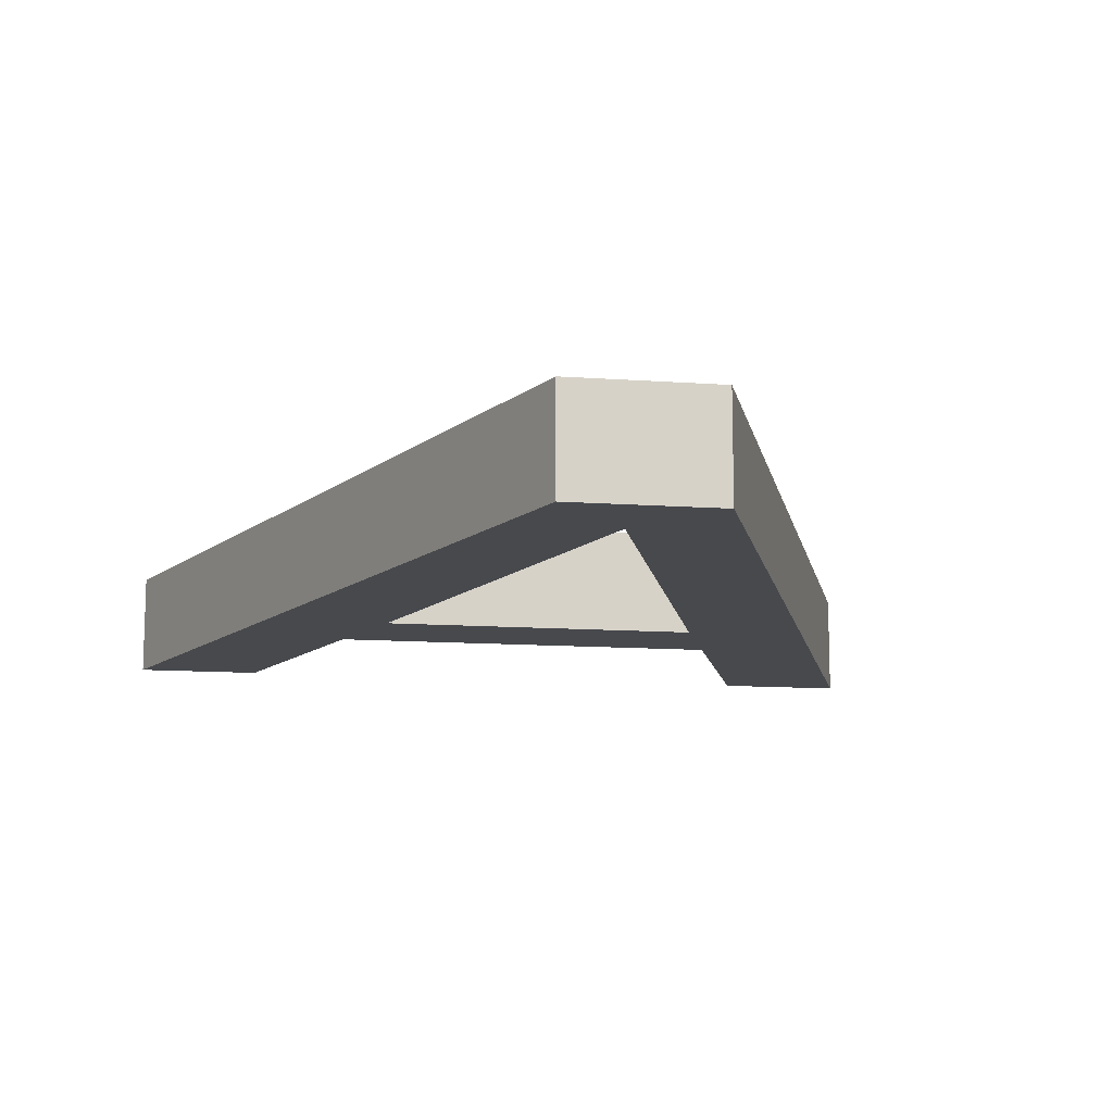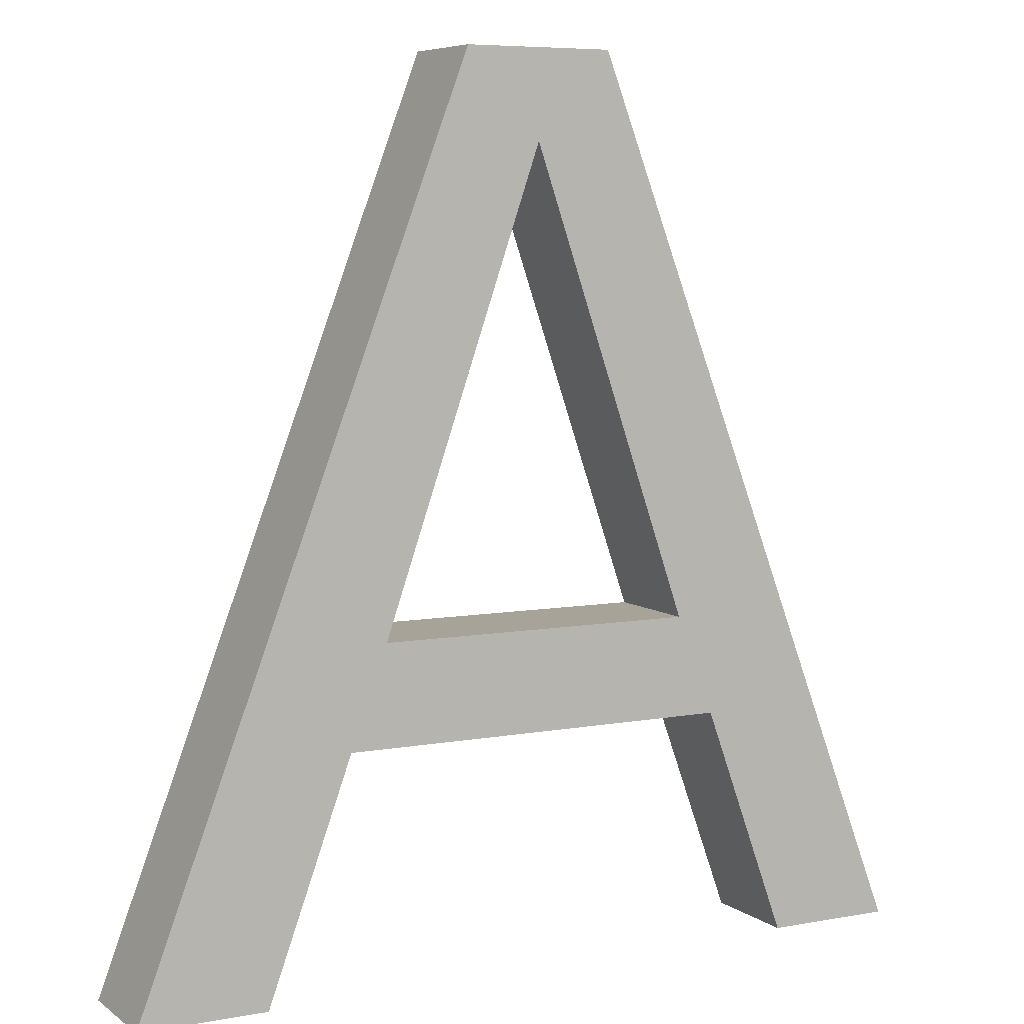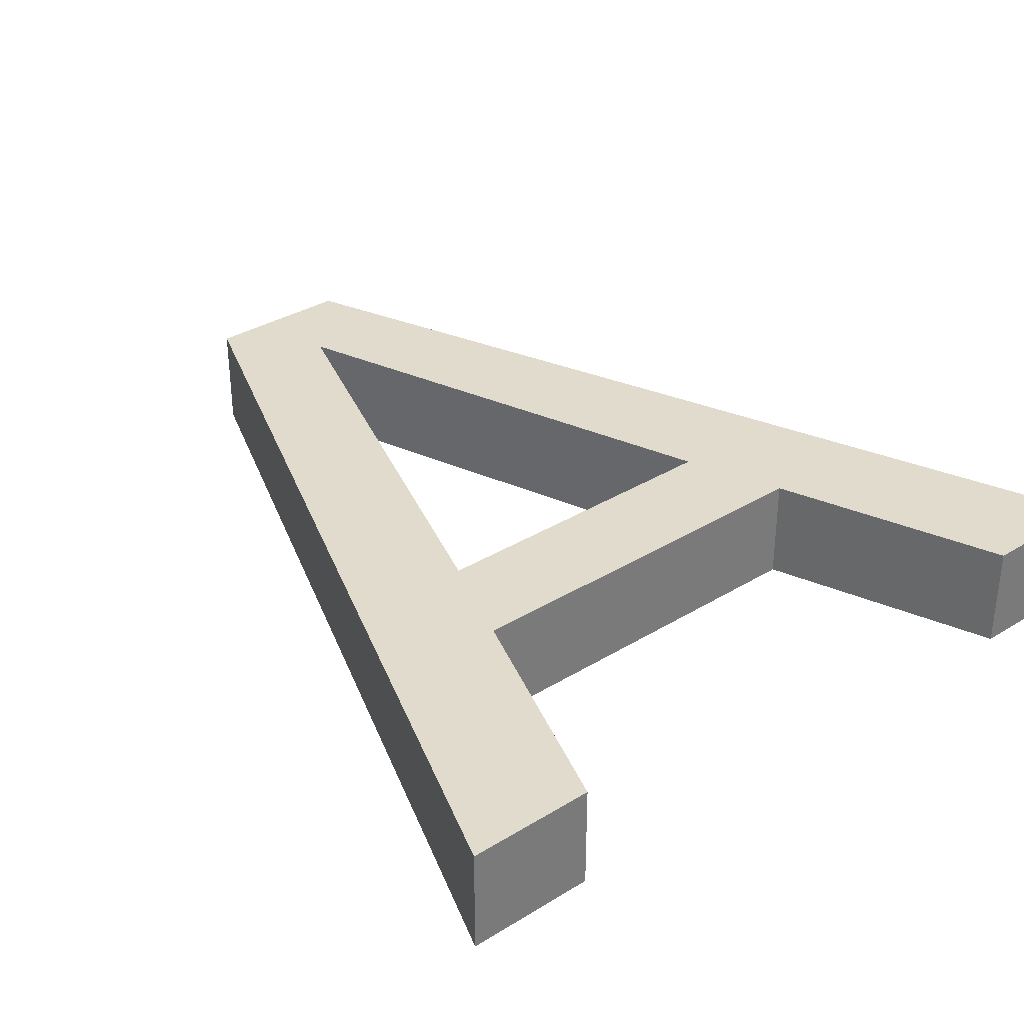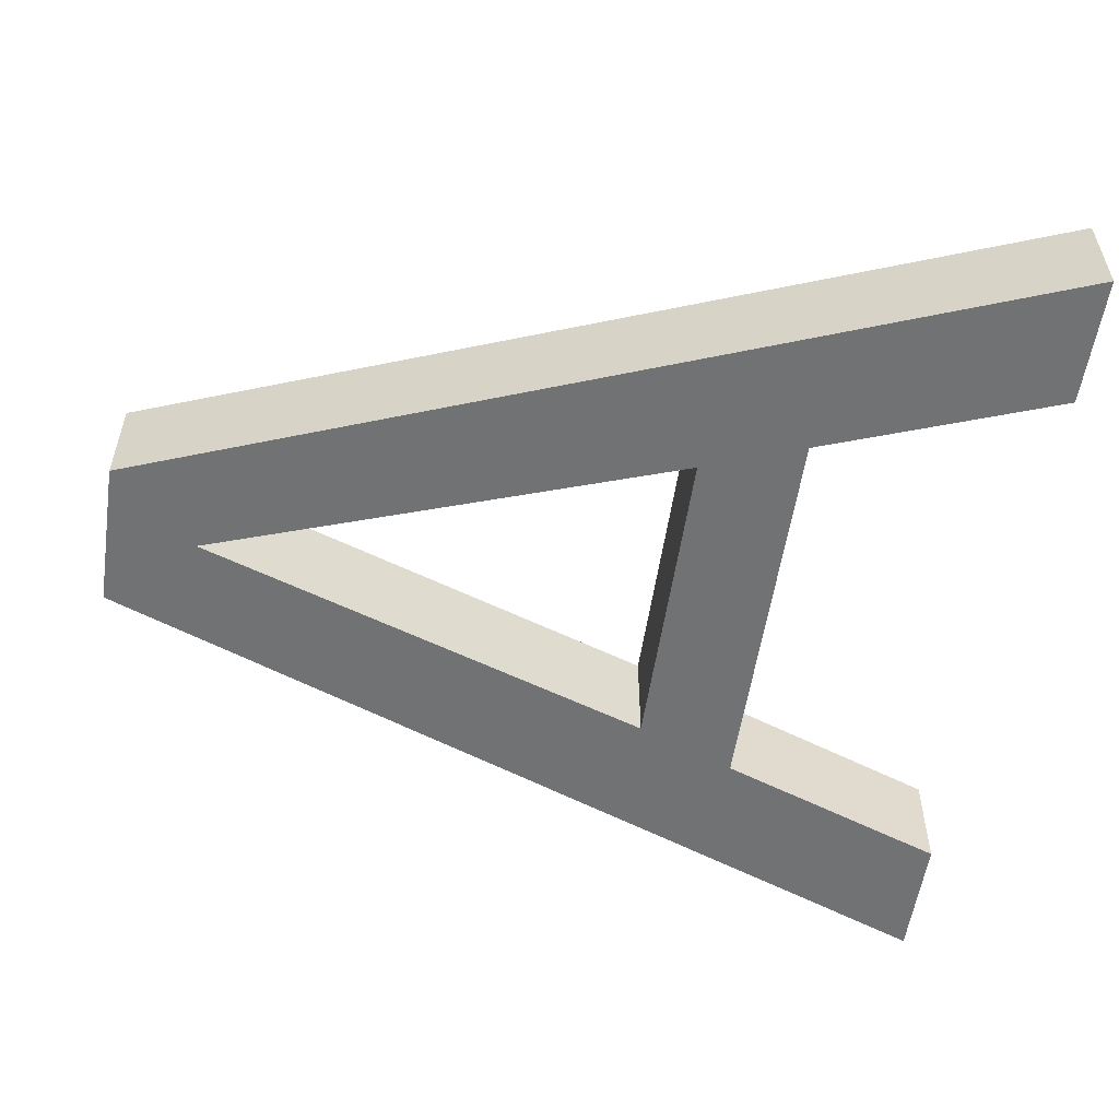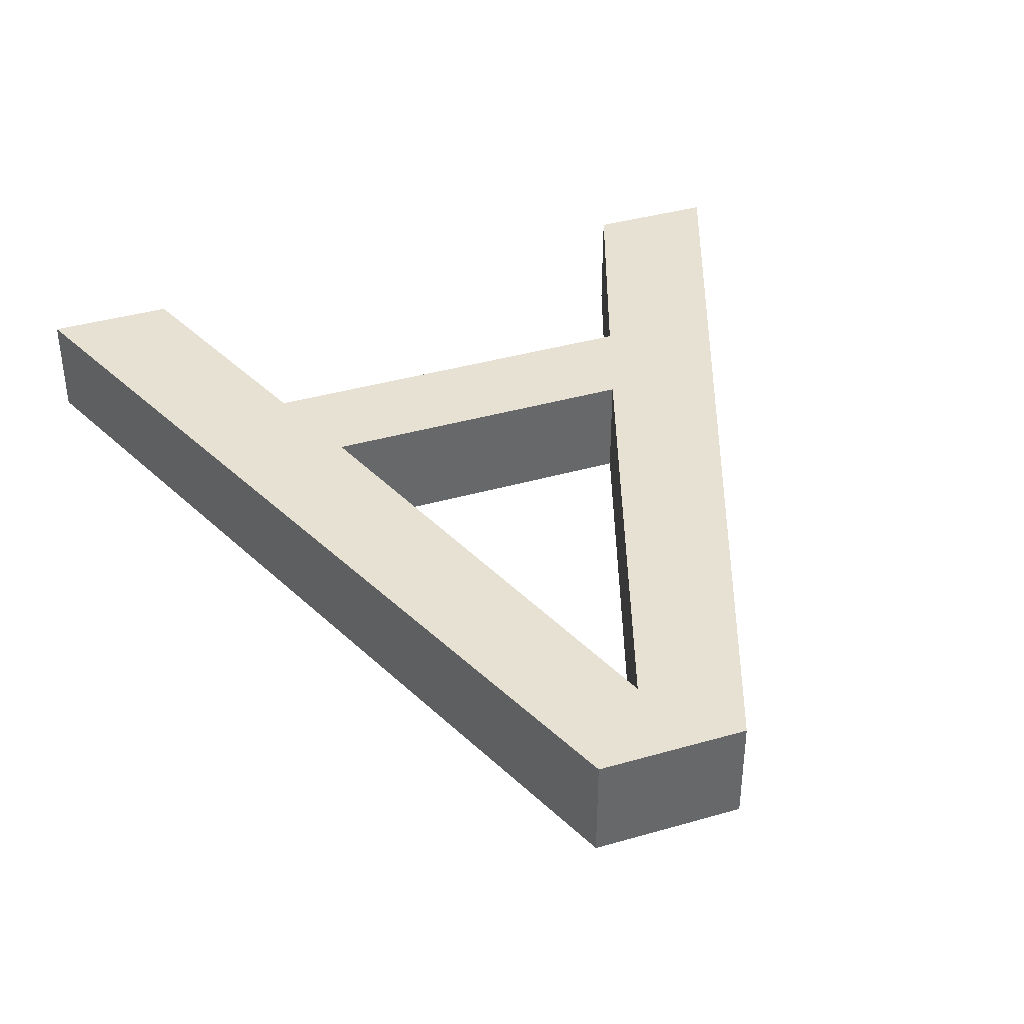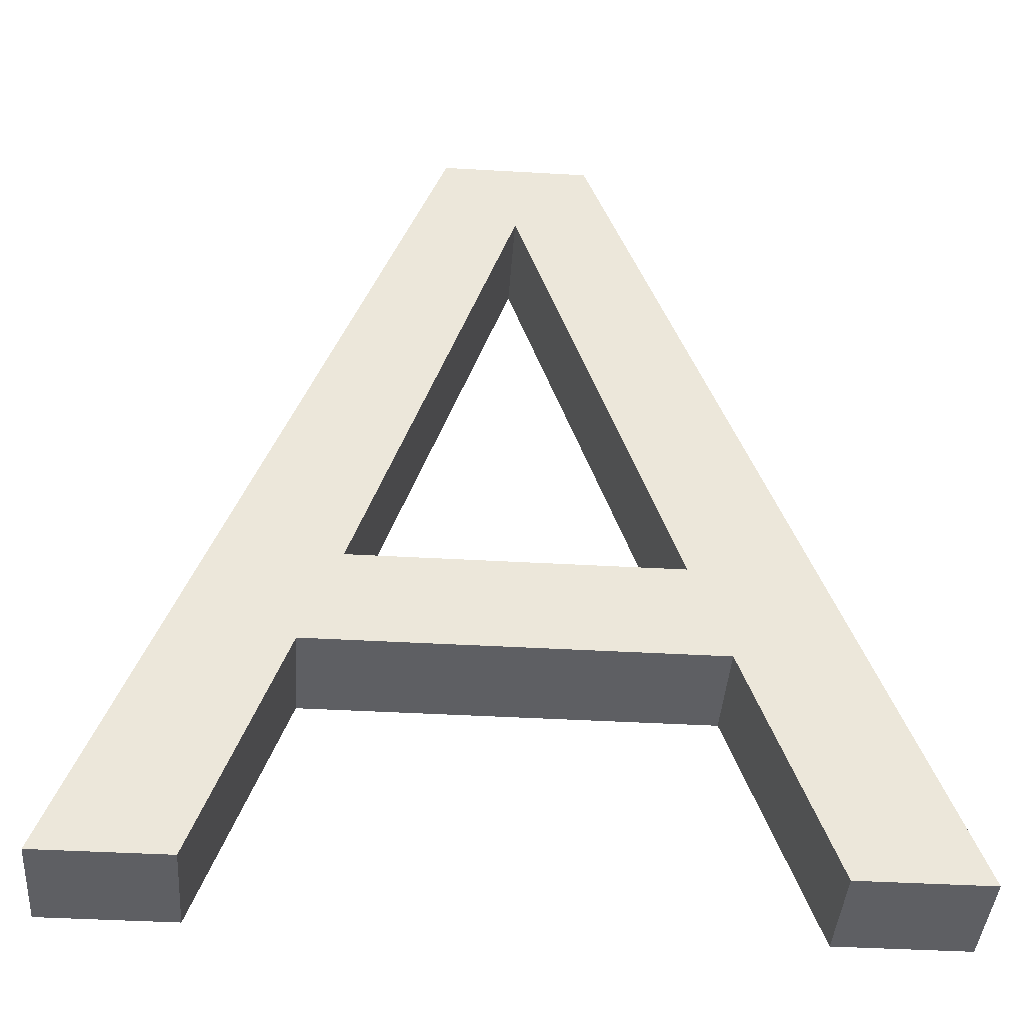
<metadata>
{"format":"obj","ext":"obj","renderer":"f3d","projection":"perspective","resolution":1024,"background":"white","views":[{"elev":-12.4,"azim":170.5,"up":"+Z"},{"elev":6.8,"azim":-28.1,"up":"+Y"},{"elev":33.8,"azim":-39.8,"up":"+Z"},{"elev":-55.4,"azim":-98.5,"up":"+Z"},{"elev":38.9,"azim":160.2,"up":"+Z"},{"elev":-41.3,"azim":176.0,"up":"+Y"}]}
</metadata>
<code>
o mesh160/mesh160-geometry#mesh160-geometry
v -0.63 0.05611 0.1888
v -0.633 0.04327 0.1888
v -0.6349 0.04327 0.1888
v -0.6318 0.04667 0.1888
v -0.633 0.04327 0.1903
v -0.63 0.05611 0.1903
v -0.6313 0.04812 0.1888
v -0.6349 0.04327 0.1903
v -0.6279 0.05611 0.1888
v -0.6289 0.05485 0.1888
v -0.6261 0.04667 0.1888
v -0.6318 0.04667 0.1903
v -0.6279 0.05611 0.1903
v -0.6313 0.04812 0.1903
v -0.6266 0.04812 0.1888
v -0.6261 0.04667 0.1903
v -0.6289 0.05485 0.1903
v -0.623 0.04327 0.1903
v -0.623 0.04327 0.1888
v -0.6249 0.04327 0.1888
v -0.6266 0.04812 0.1903
v -0.6249 0.04327 0.1903
f 1 2 3
f 2 1 4
f 3 2 1
f 4 1 2
f 5 3 2
f 2 3 5
f 3 6 1
f 1 6 3
f 4 1 7
f 7 1 4
f 4 5 2
f 2 5 4
f 3 5 8
f 8 5 3
f 6 3 8
f 8 3 6
f 6 9 1
f 1 9 6
f 7 1 10
f 10 1 7
f 7 11 4
f 4 11 7
f 5 4 12
f 12 4 5
f 5 6 8
f 8 6 5
f 9 6 13
f 13 6 9
f 10 1 9
f 9 1 10
f 10 14 7
f 7 14 10
f 11 7 15
f 15 7 11
f 16 4 11
f 11 4 16
f 4 16 12
f 12 16 4
f 6 5 12
f 12 5 6
f 6 17 13
f 13 17 6
f 18 9 13
f 13 9 18
f 10 9 15
f 15 9 10
f 14 10 17
f 17 10 14
f 14 15 7
f 7 15 14
f 15 19 11
f 11 19 15
f 20 16 11
f 11 16 20
f 16 14 12
f 12 14 16
f 6 12 14
f 14 12 6
f 6 14 17
f 17 14 6
f 13 17 21
f 21 17 13
f 9 18 19
f 19 18 9
f 13 21 18
f 18 21 13
f 15 9 19
f 19 9 15
f 15 17 10
f 10 17 15
f 15 14 21
f 21 14 15
f 11 19 20
f 20 19 11
f 16 20 22
f 22 20 16
f 14 16 21
f 21 16 14
f 17 15 21
f 21 15 17
f 18 20 19
f 19 20 18
f 18 21 16
f 16 21 18
f 20 18 22
f 22 18 20
f 18 16 22
f 22 16 18

</code>
